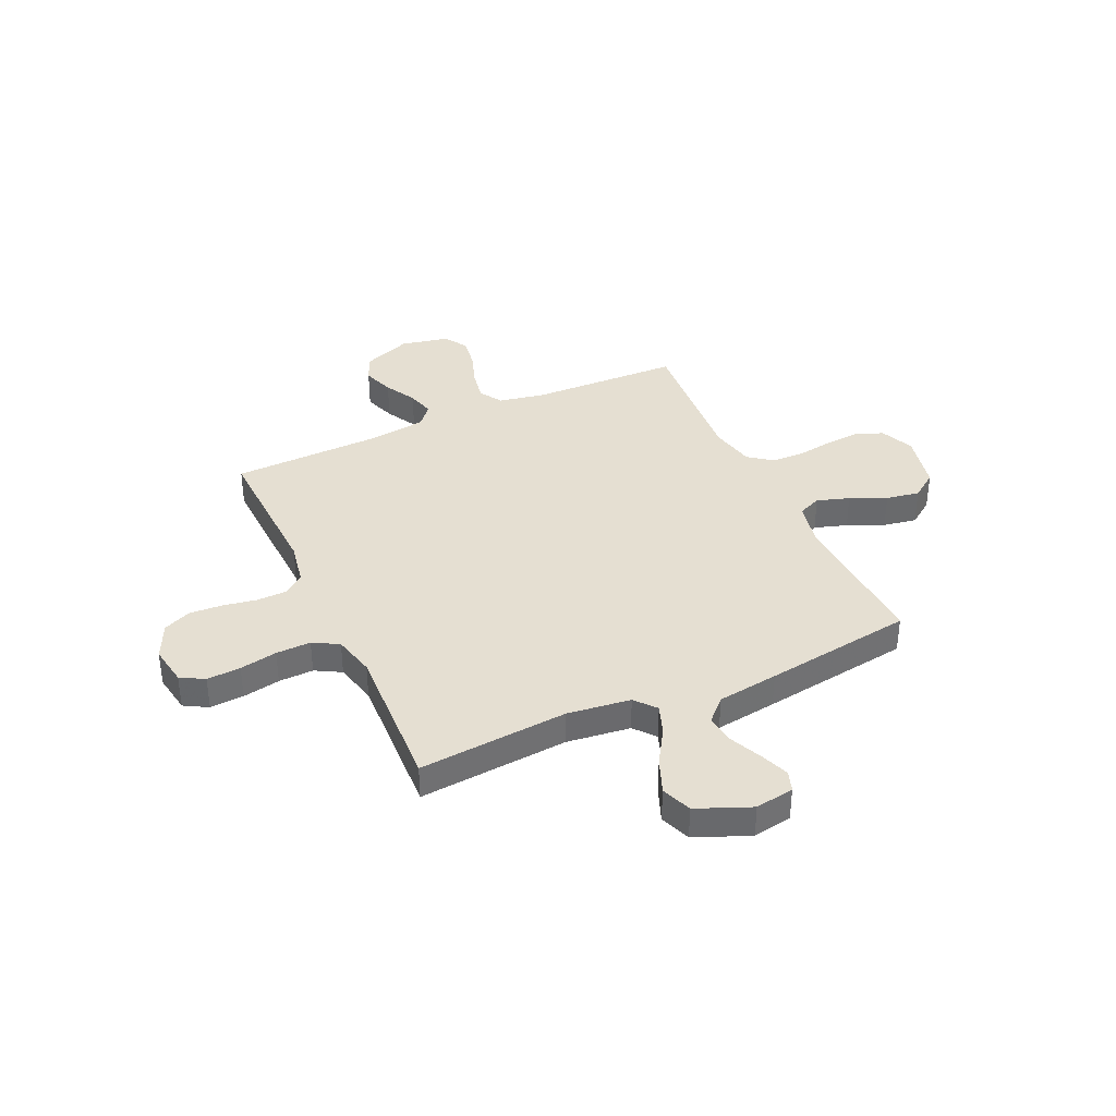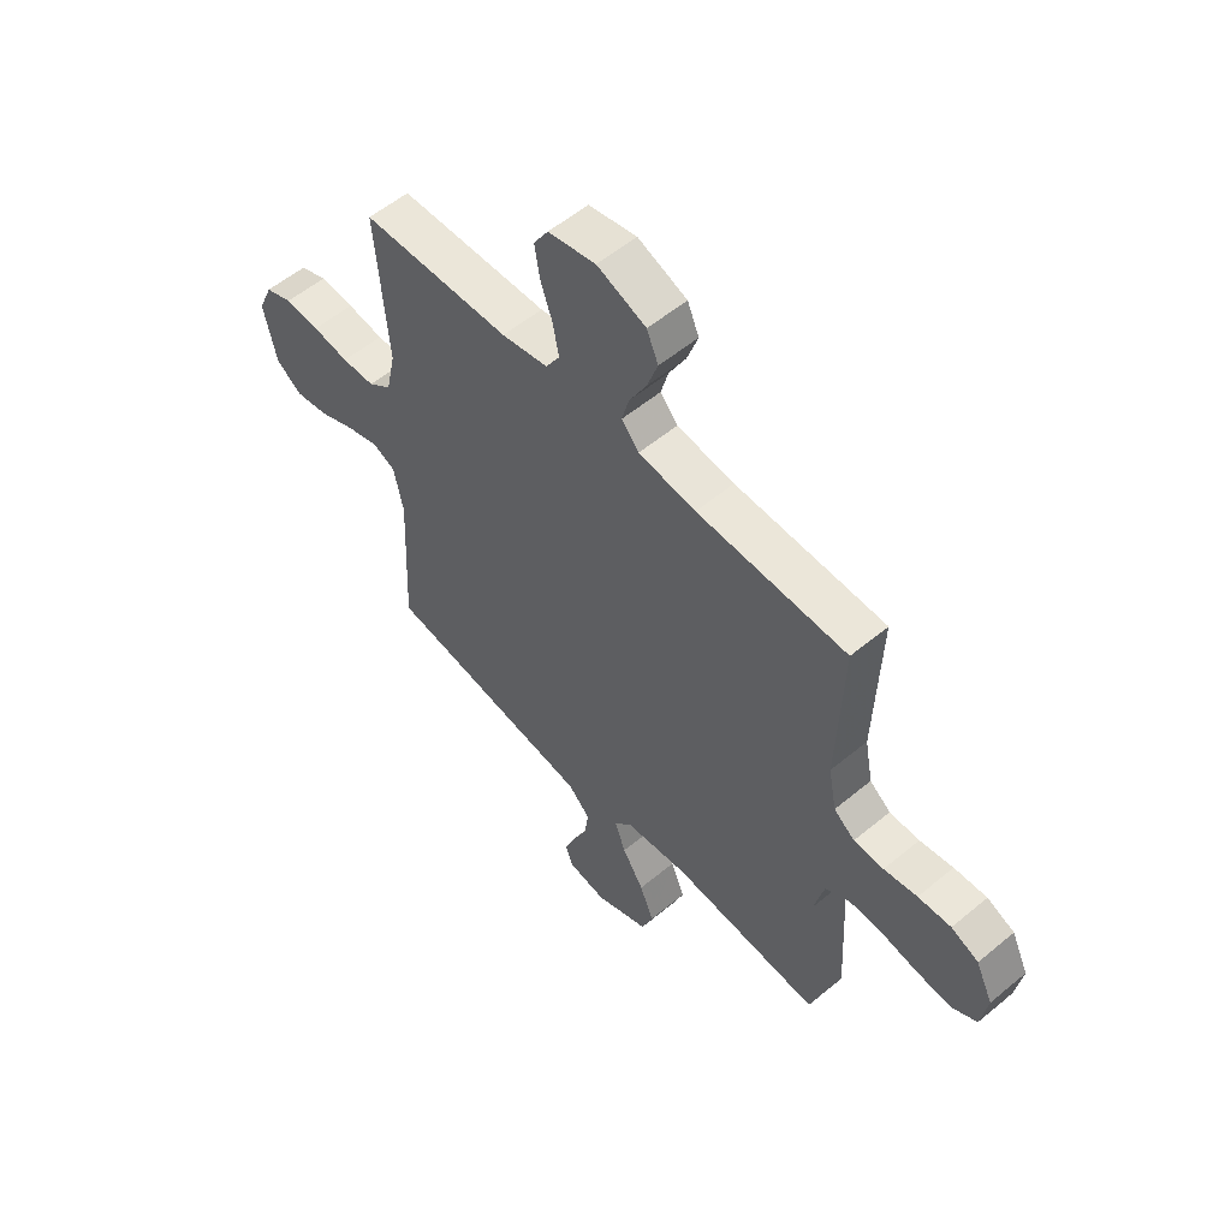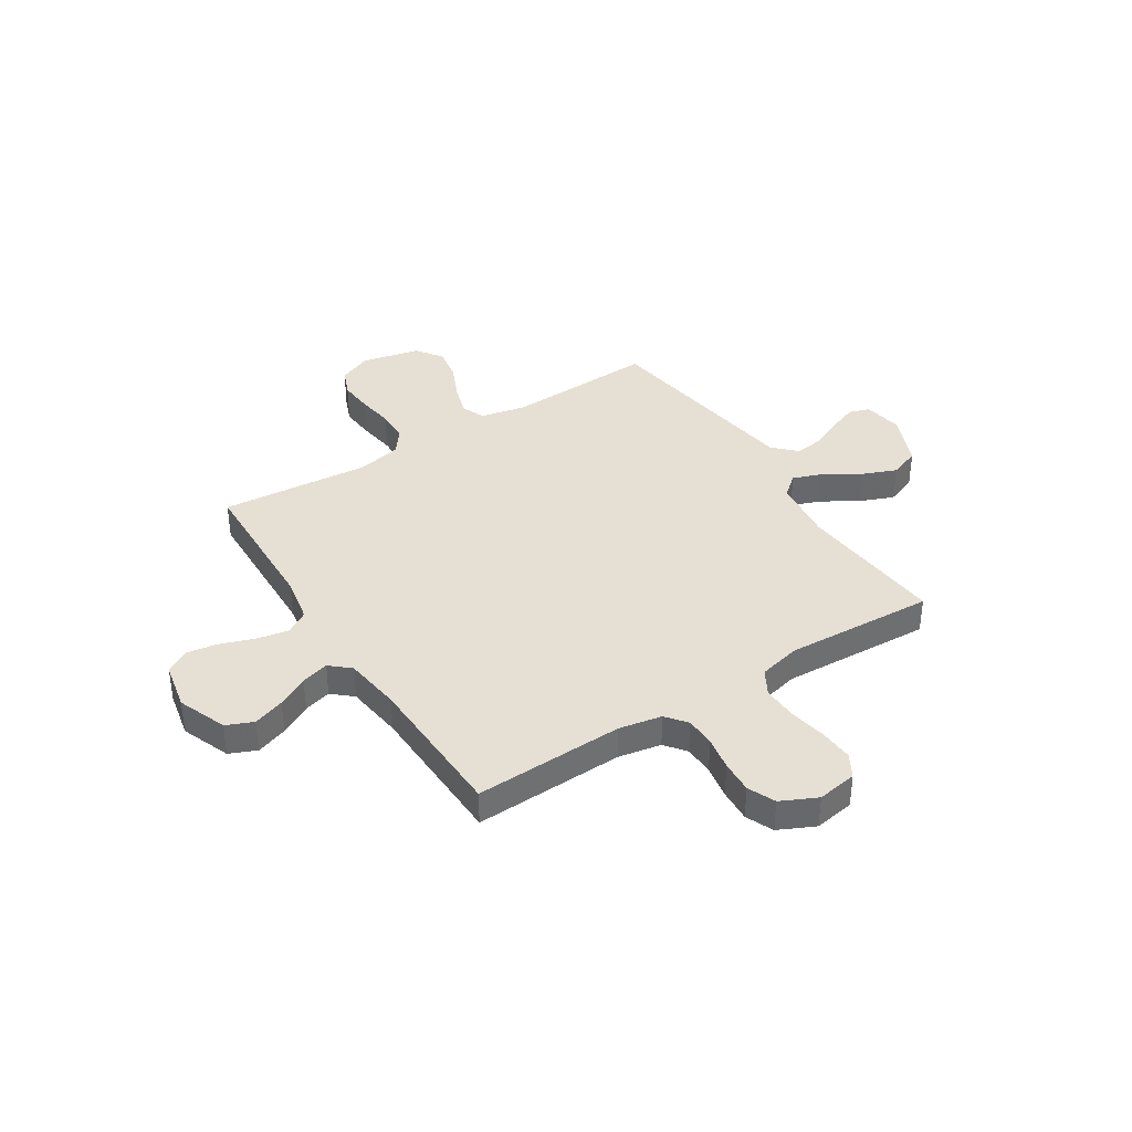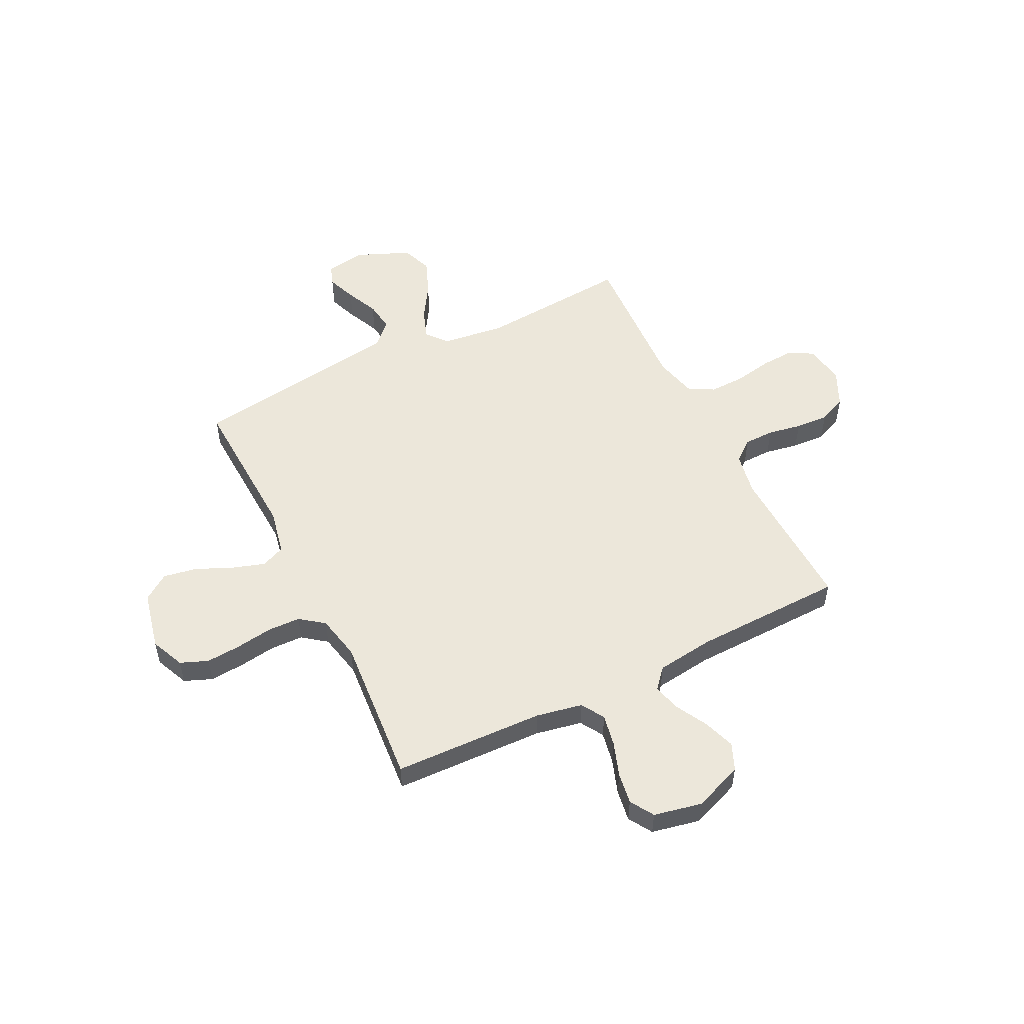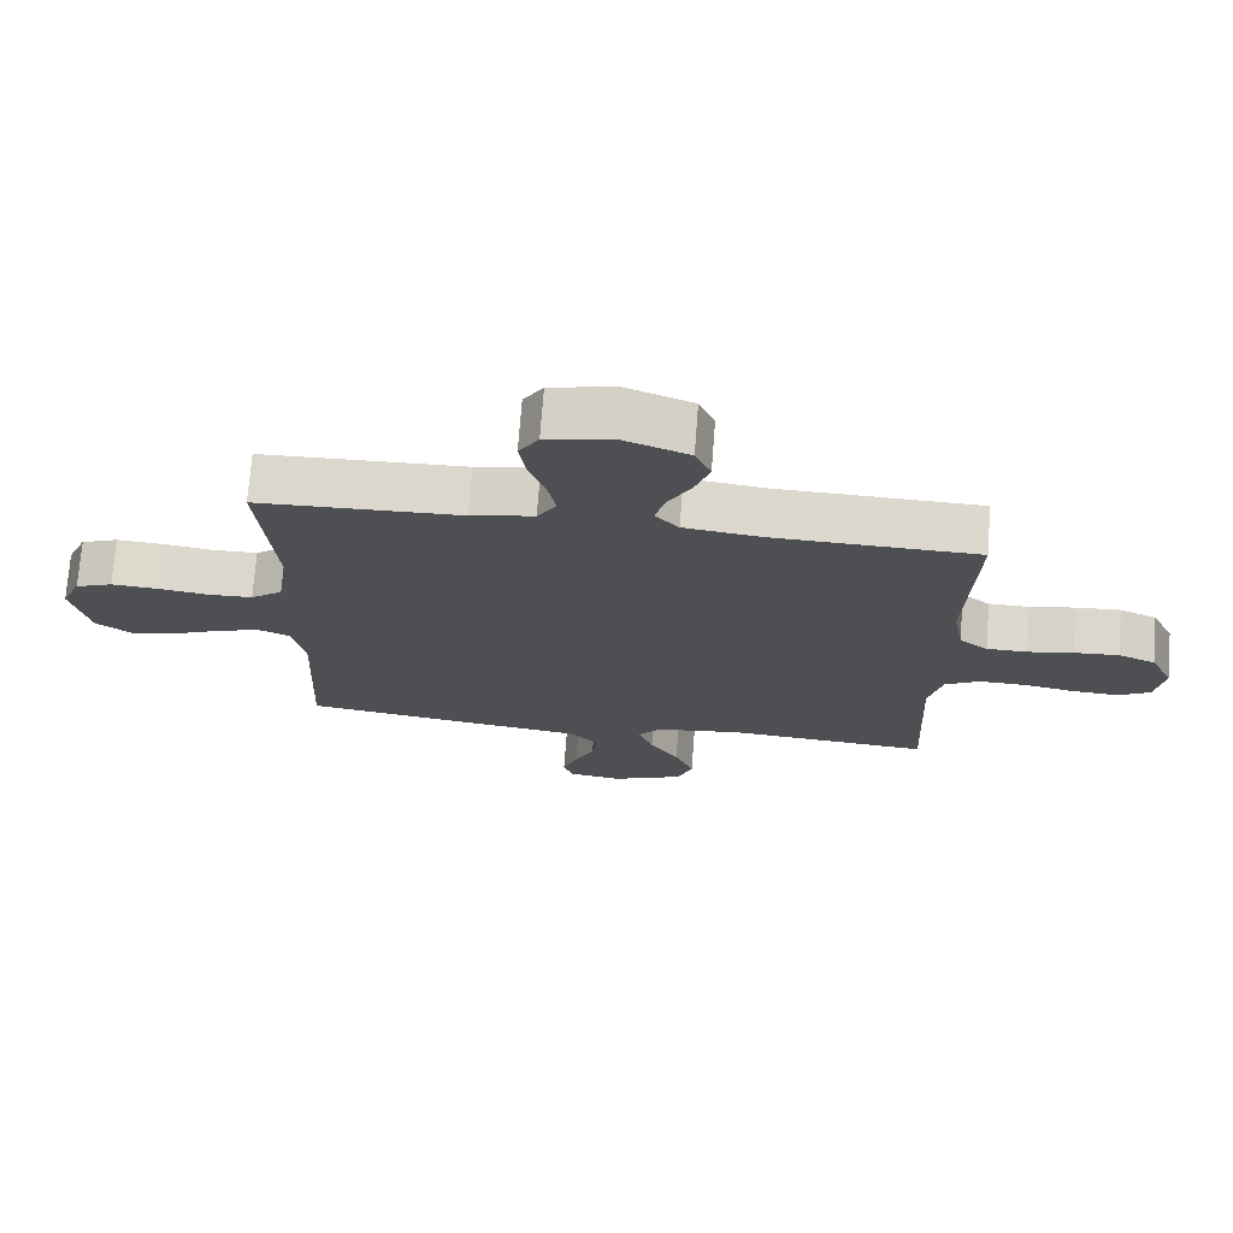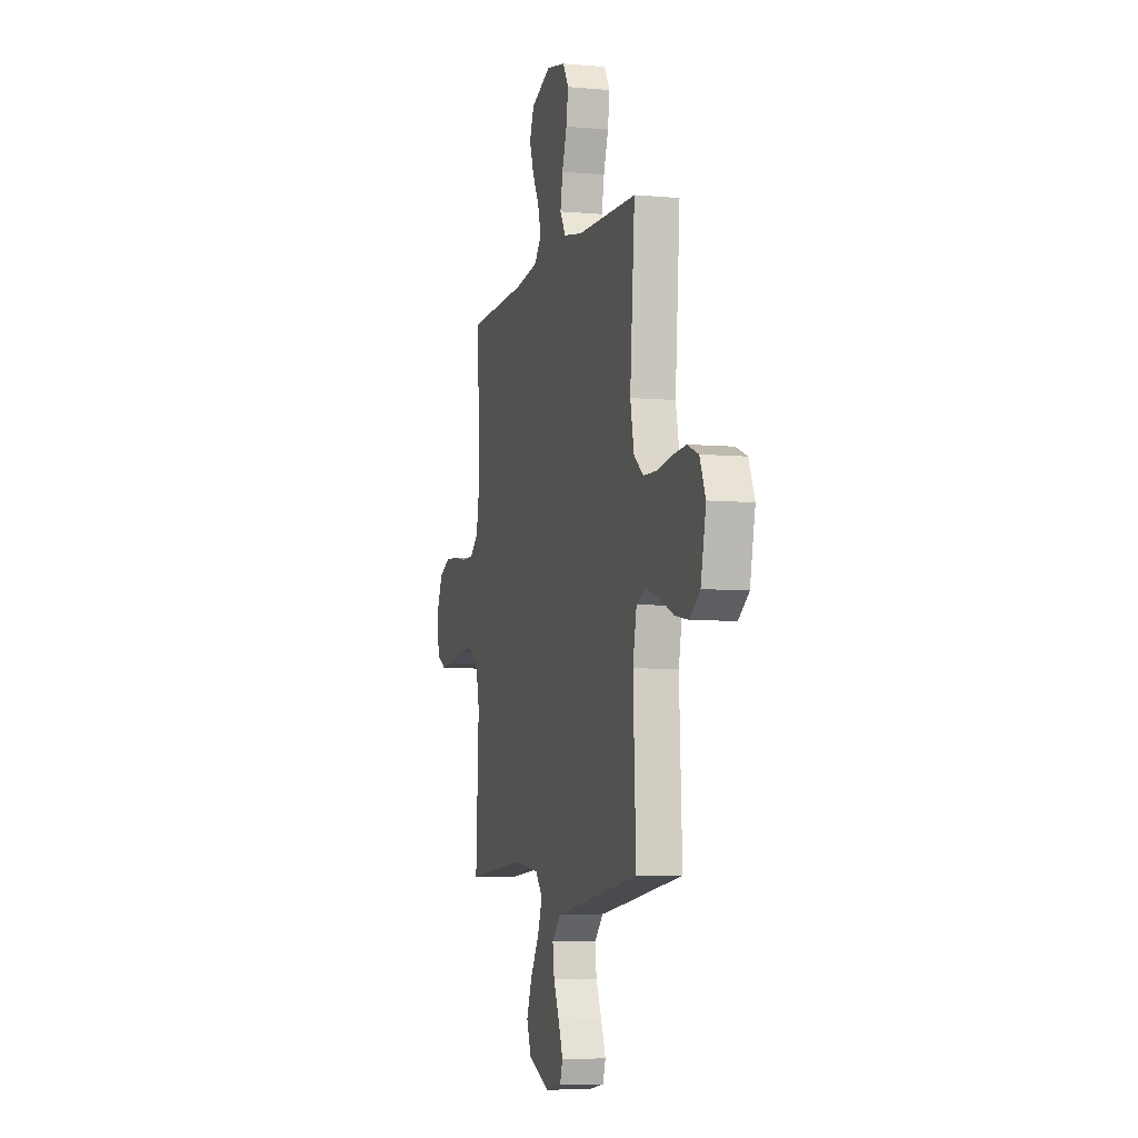
<metadata>
{"format":"obj","ext":"obj","renderer":"f3d","projection":"perspective","resolution":1024,"background":"white","views":[{"elev":37.4,"azim":155.3,"up":"+Y"},{"elev":56.0,"azim":48.9,"up":"+Z"},{"elev":37.9,"azim":57.5,"up":"+Y"},{"elev":52.9,"azim":-26.4,"up":"+Y"},{"elev":72.4,"azim":4.3,"up":"+Z"},{"elev":-6.4,"azim":-105.2,"up":"+Z"}]}
</metadata>
<code>
v 0.5 0.07 0.5
v 0.489 0.07 0.2
v 0.505 0.07 0.114
v 0.547 0.07 0.081
v 0.607 0.07 0.08
v 0.674 0.07 0.092
v 0.74 0.07 0.096
v 0.795 0.07 0.072
v 0.829 0.07 0
v 0.816 0.07 -0.08
v 0.769 0.07 -0.107
v 0.701 0.07 -0.103
v 0.626 0.07 -0.089
v 0.556 0.07 -0.087
v 0.505 0.07 -0.116
v 0.485 0.07 -0.2
v 0.5 0.07 -0.5
v 0.2 0.07 -0.476
v 0.073 0.07 -0.492
v 0.038 0.07 -0.534
v 0.06 0.07 -0.594
v 0.103 0.07 -0.663
v 0.131 0.07 -0.733
v 0.108 0.07 -0.794
v 0 0.07 -0.839
v -0.078 0.07 -0.826
v -0.092 0.07 -0.785
v -0.07 0.07 -0.727
v -0.041 0.07 -0.663
v -0.033 0.07 -0.604
v -0.077 0.07 -0.56
v -0.2 0.07 -0.543
v -0.5 0.07 -0.5
v -0.486 0.07 -0.2
v -0.505 0.07 -0.109
v -0.552 0.07 -0.089
v -0.617 0.07 -0.11
v -0.689 0.07 -0.142
v -0.756 0.07 -0.154
v -0.808 0.07 -0.117
v -0.834 0.07 0
v -0.805 0.07 0.067
v -0.75 0.07 0.089
v -0.681 0.07 0.084
v -0.608 0.07 0.073
v -0.542 0.07 0.075
v -0.495 0.07 0.111
v -0.476 0.07 0.2
v -0.5 0.07 0.5
v -0.2 0.07 0.51
v -0.107 0.07 0.528
v -0.079 0.07 0.574
v -0.091 0.07 0.637
v -0.115 0.07 0.706
v -0.125 0.07 0.769
v -0.096 0.07 0.816
v 0 0.07 0.836
v 0.098 0.07 0.798
v 0.121 0.07 0.744
v 0.099 0.07 0.681
v 0.065 0.07 0.618
v 0.05 0.07 0.563
v 0.085 0.07 0.523
v 0.2 0.07 0.508
v 0.5 0 0.5
v 0.489 0 0.2
v 0.505 0 0.114
v 0.547 0 0.081
v 0.607 0 0.08
v 0.674 0 0.092
v 0.74 0 0.096
v 0.795 0 0.072
v 0.829 0 0
v 0.816 0 -0.08
v 0.769 0 -0.107
v 0.701 0 -0.103
v 0.626 0 -0.089
v 0.556 0 -0.087
v 0.505 0 -0.116
v 0.485 0 -0.2
v 0.5 0 -0.5
v 0.2 0 -0.476
v 0.073 0 -0.492
v 0.038 0 -0.534
v 0.06 0 -0.594
v 0.103 0 -0.663
v 0.131 0 -0.733
v 0.108 0 -0.794
v 0 0 -0.839
v -0.078 0 -0.826
v -0.092 0 -0.785
v -0.07 0 -0.727
v -0.041 0 -0.663
v -0.033 0 -0.604
v -0.077 0 -0.56
v -0.2 0 -0.543
v -0.5 0 -0.5
v -0.486 0 -0.2
v -0.505 0 -0.109
v -0.552 0 -0.089
v -0.617 0 -0.11
v -0.689 0 -0.142
v -0.756 0 -0.154
v -0.808 0 -0.117
v -0.834 0 0
v -0.805 0 0.067
v -0.75 0 0.089
v -0.681 0 0.084
v -0.608 0 0.073
v -0.542 0 0.075
v -0.495 0 0.111
v -0.476 0 0.2
v -0.5 0 0.5
v -0.2 0 0.51
v -0.107 0 0.528
v -0.079 0 0.574
v -0.091 0 0.637
v -0.115 0 0.706
v -0.125 0 0.769
v -0.096 0 0.816
v 0 0 0.836
v 0.098 0 0.798
v 0.121 0 0.744
v 0.099 0 0.681
v 0.065 0 0.618
v 0.05 0 0.563
v 0.085 0 0.523
v 0.2 0 0.508
f 59 60 61
f 58 59 61
f 57 58 61
f 56 57 61
f 55 56 61
f 54 55 61
f 53 54 61
f 52 53 61 62
f 51 52 62 63
f 48 49 50
f 51 63 64
f 50 51 64
f 48 50 64
f 47 48 64
f 43 44 45
f 42 43 45
f 41 42 45
f 40 41 45
f 39 40 45
f 38 39 45
f 37 38 45
f 36 37 45 46
f 64 1 2
f 47 64 2
f 46 47 2
f 36 46 2
f 35 36 2
f 31 32 33 34
f 27 28 29
f 26 27 29
f 25 26 29
f 24 25 29
f 23 24 29
f 22 23 29
f 21 22 29
f 20 21 29 30
f 19 20 30 31
f 16 17 18
f 15 16 18 19
f 11 12 13
f 10 11 13
f 9 10 13
f 8 9 13
f 7 8 13
f 6 7 13
f 5 6 13
f 4 5 13 14
f 3 4 14 15
f 31 34 35
f 19 31 35
f 15 19 35
f 3 15 35
f 2 3 35
f 125 124 123
f 125 123 122
f 125 122 121
f 125 121 120
f 125 120 119
f 125 119 118
f 125 118 117
f 126 125 117 116
f 127 126 116 115
f 114 113 112
f 128 127 115
f 128 115 114
f 128 114 112
f 128 112 111
f 109 108 107
f 109 107 106
f 109 106 105
f 109 105 104
f 109 104 103
f 109 103 102
f 109 102 101
f 110 109 101 100
f 66 65 128
f 66 128 111
f 66 111 110
f 66 110 100
f 66 100 99
f 98 97 96 95
f 93 92 91
f 93 91 90
f 93 90 89
f 93 89 88
f 93 88 87
f 93 87 86
f 93 86 85
f 94 93 85 84
f 95 94 84 83
f 82 81 80
f 83 82 80 79
f 77 76 75
f 77 75 74
f 77 74 73
f 77 73 72
f 77 72 71
f 77 71 70
f 77 70 69
f 78 77 69 68
f 79 78 68 67
f 99 98 95
f 99 95 83
f 99 83 79
f 99 79 67
f 99 67 66
f 1 65 66 2
f 2 66 67 3
f 3 67 68 4
f 4 68 69 5
f 5 69 70 6
f 6 70 71 7
f 7 71 72 8
f 8 72 73 9
f 9 73 74 10
f 10 74 75 11
f 11 75 76 12
f 12 76 77 13
f 13 77 78 14
f 14 78 79 15
f 15 79 80 16
f 16 80 81 17
f 17 81 82 18
f 18 82 83 19
f 19 83 84 20
f 20 84 85 21
f 21 85 86 22
f 22 86 87 23
f 23 87 88 24
f 24 88 89 25
f 25 89 90 26
f 26 90 91 27
f 27 91 92 28
f 28 92 93 29
f 29 93 94 30
f 30 94 95 31
f 31 95 96 32
f 32 96 97 33
f 33 97 98 34
f 34 98 99 35
f 35 99 100 36
f 36 100 101 37
f 37 101 102 38
f 38 102 103 39
f 39 103 104 40
f 40 104 105 41
f 41 105 106 42
f 42 106 107 43
f 43 107 108 44
f 44 108 109 45
f 45 109 110 46
f 46 110 111 47
f 47 111 112 48
f 48 112 113 49
f 49 113 114 50
f 50 114 115 51
f 51 115 116 52
f 52 116 117 53
f 53 117 118 54
f 54 118 119 55
f 55 119 120 56
f 56 120 121 57
f 57 121 122 58
f 58 122 123 59
f 59 123 124 60
f 60 124 125 61
f 61 125 126 62
f 62 126 127 63
f 63 127 128 64
f 64 128 65 1

</code>
